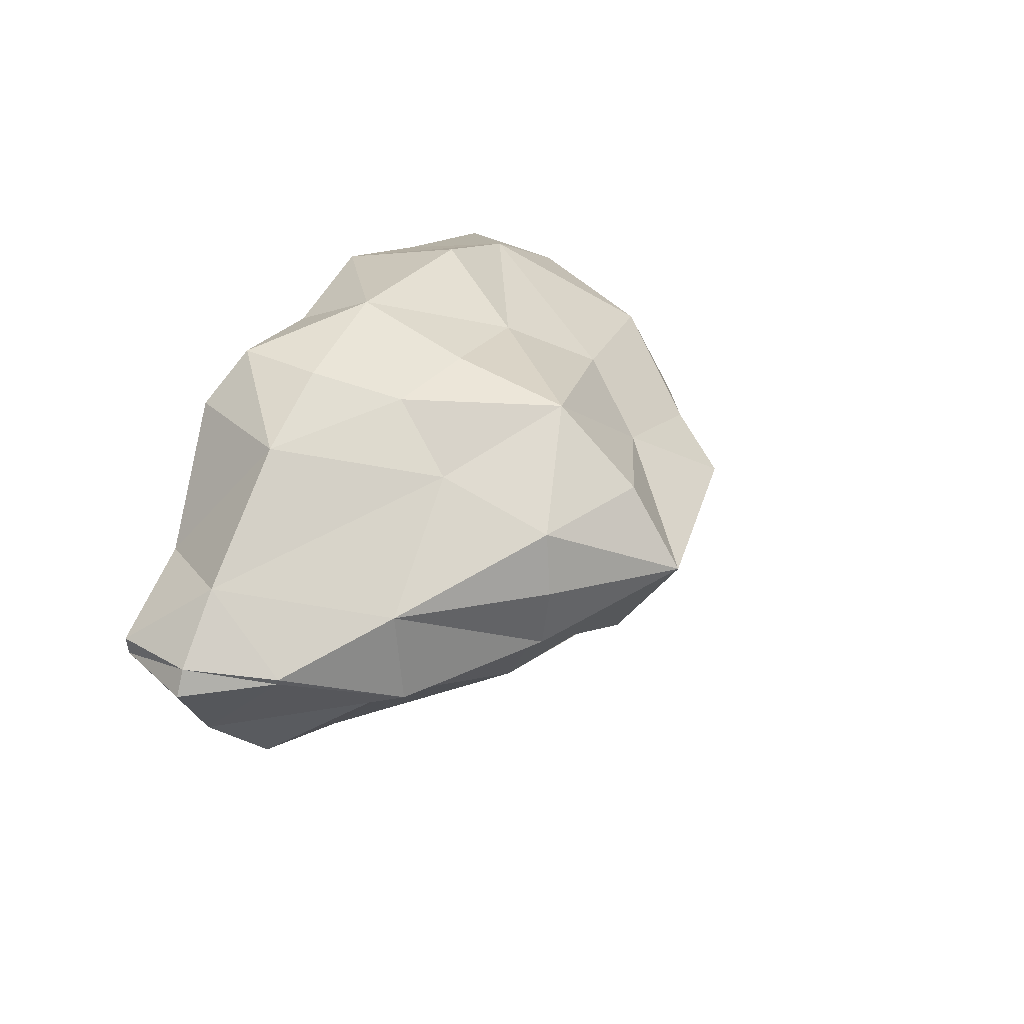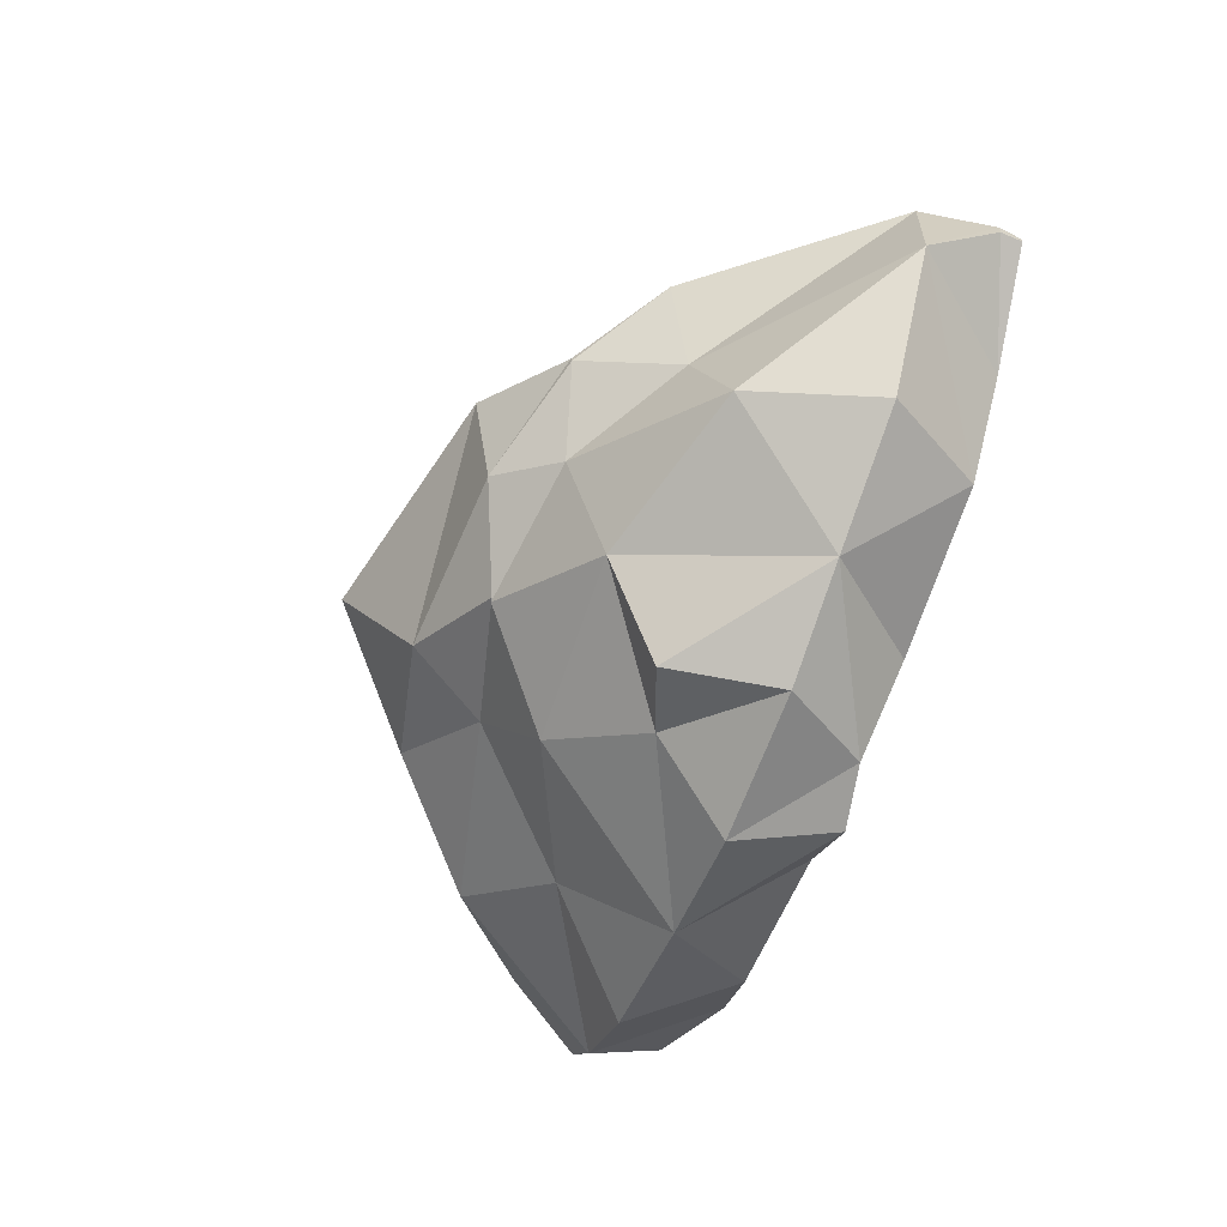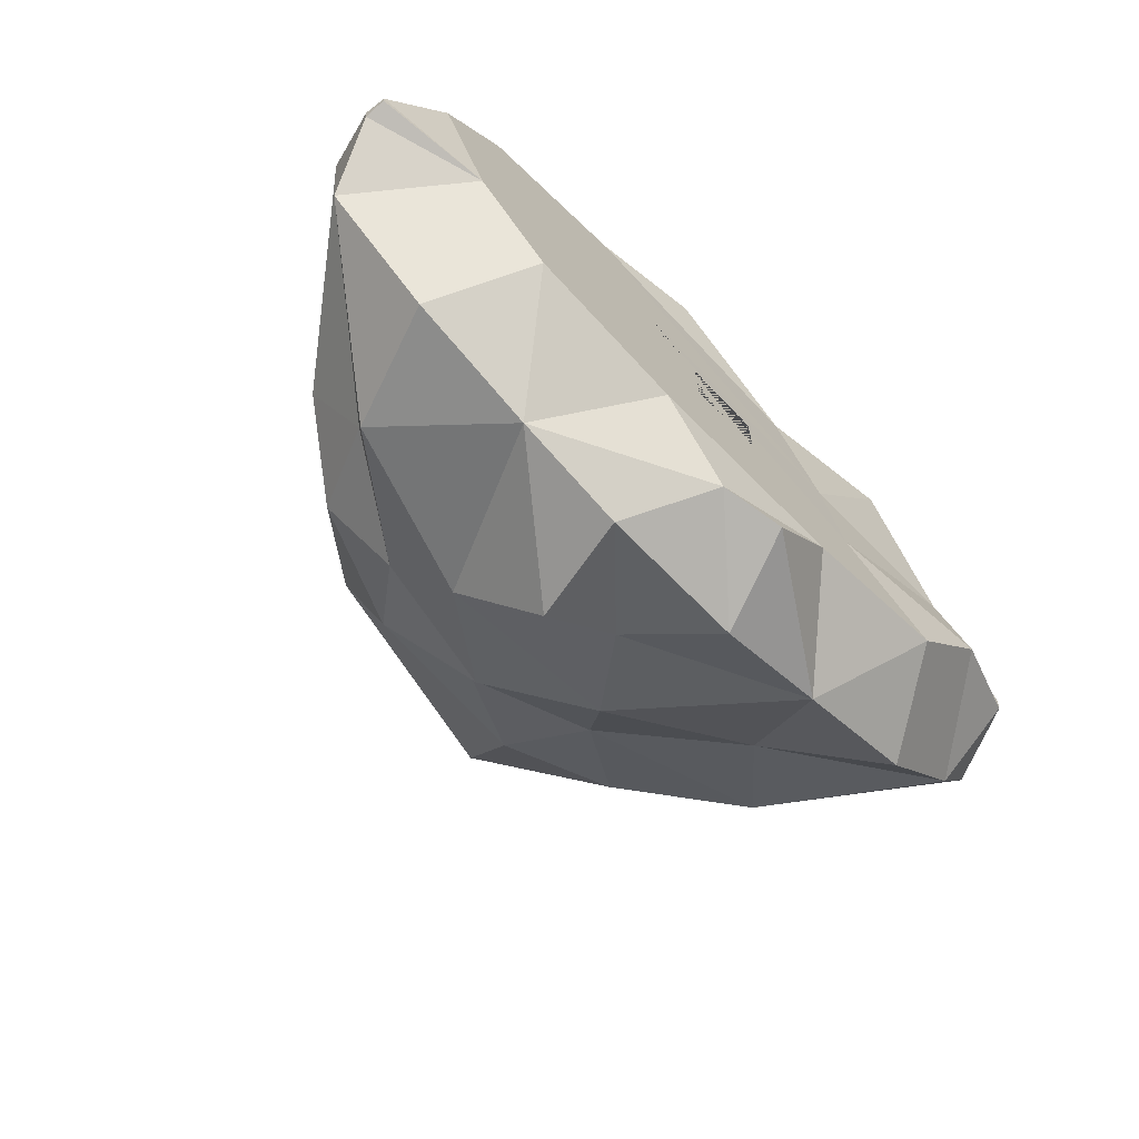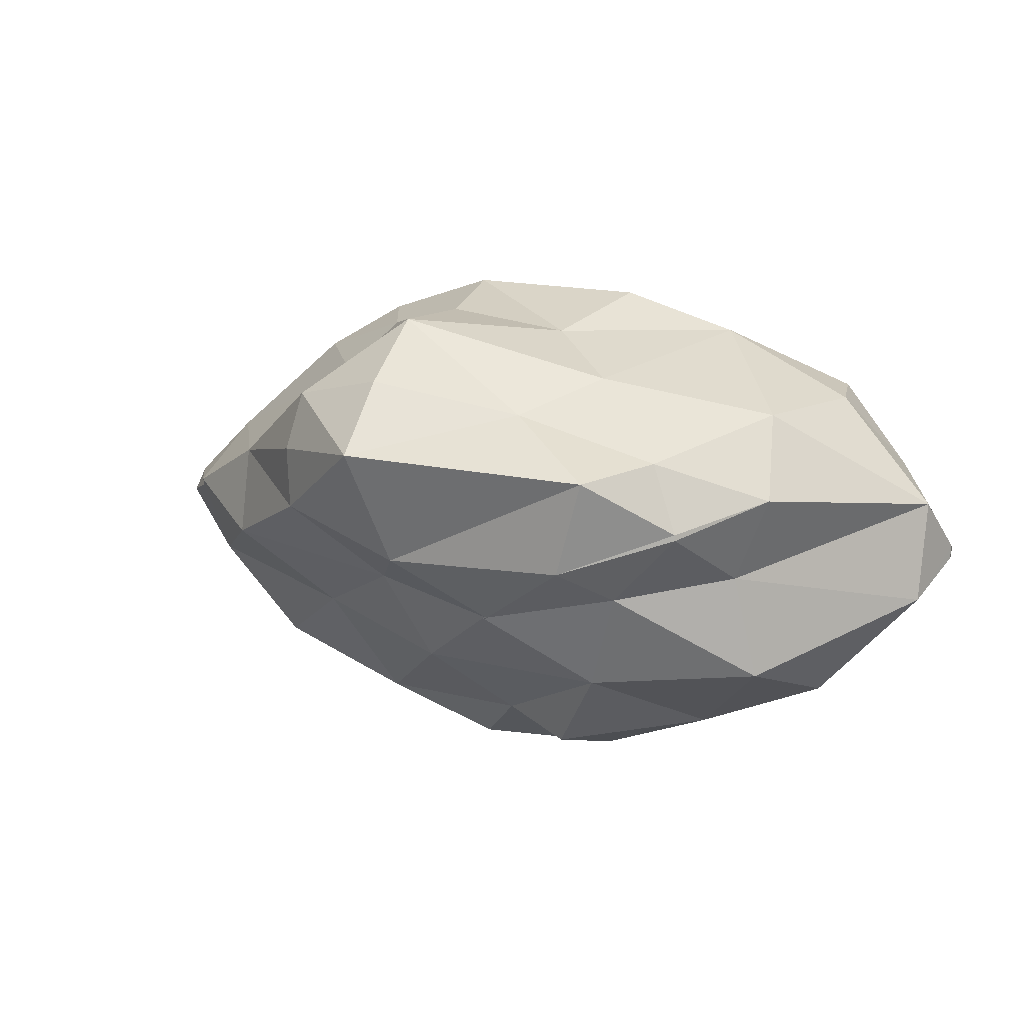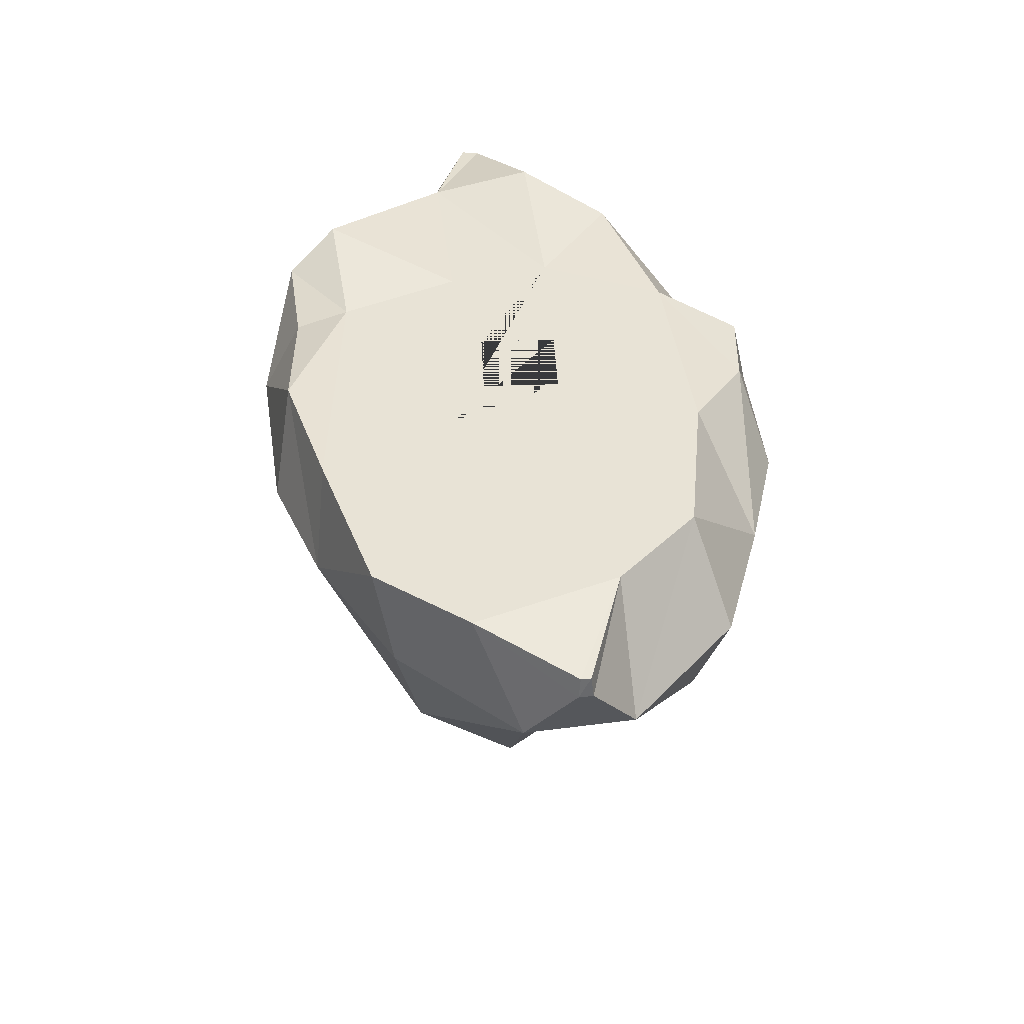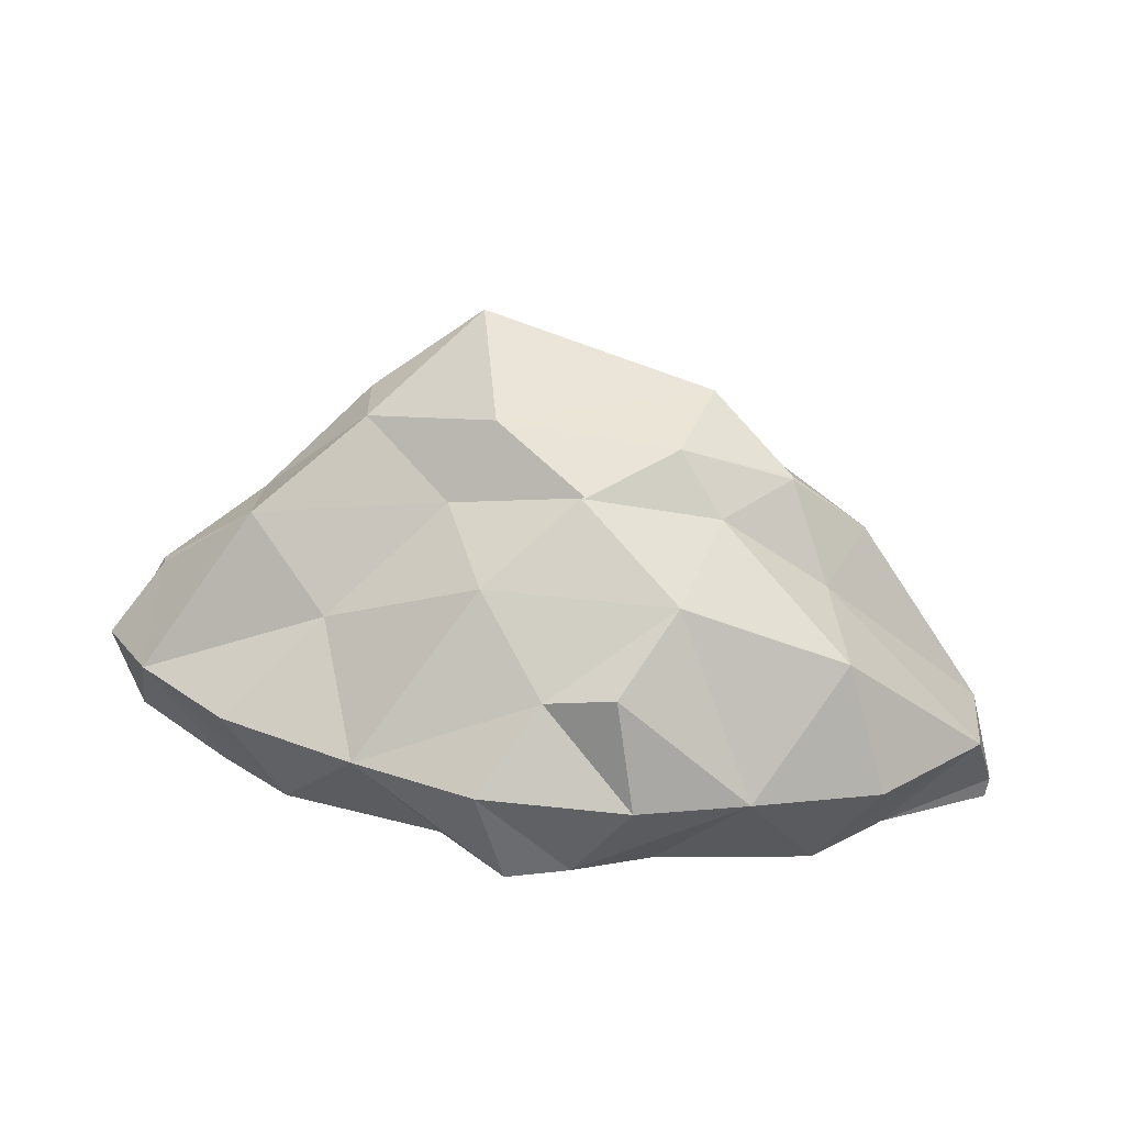
<metadata>
{"format":"obj","ext":"obj","renderer":"f3d","projection":"perspective","resolution":1024,"background":"white","views":[{"elev":34.0,"azim":-62.7,"up":"+Z"},{"elev":-70.8,"azim":69.7,"up":"+Z"},{"elev":-69.7,"azim":134.0,"up":"+Z"},{"elev":1.7,"azim":19.1,"up":"+Z"},{"elev":41.8,"azim":87.4,"up":"+Y"},{"elev":-65.2,"azim":-4.7,"up":"+Z"}]}
</metadata>
<code>
o 아이코스피어.002
v 255.7 -2.501 -26.61
v -22.26 -1.575 22.26
v 149.3 -107.4 -96.9
v 175.8 -35.63 -111.3
v -22.26 -1.575 -22.26
v 116.5 -179.3 -10.18
v 140.4 -125.3 -35.13
v 22.26 -1.575 22.26
v 239.9 -39.37 -51.78
v 20.12 -99.25 -143.5
v 22.26 -1.575 -22.26
v 34.31 -35.81 -152.6
v -5.163 -178.3 -59.27
v 52.02 -136.4 -101.5
v 99.64 -36.18 -135.2
v 49.08 -200.4 -30.64
v 74.89 -166.9 -47.37
v 254.9 9.904 -25.27
v 144.5 20.69 -90.4
v 191 20.7 -45.38
v 4.885 13.25 -134.5
v 52.41 20.65 -103.3
v 35.77 20.69 -33.84
v 256.6 -2.44 -18.55
v 116.4 -179.9 -6.736
v 165.5 -143.4 12.92
v 246.5 -39.74 9.507
v 161.4 -114 65.37
v 192.5 -34.92 77.99
v 69.36 -217 23.55
v 102.9 -177.5 35.51
v 18.65 -180.3 64.99
v 58.38 -133.3 88.4
v 116.6 -35.34 122.8
v 18.21 -92.64 121.2
v 48.33 -36.29 149.2
v 255.3 9.919 -19.68
v 222.4 20.7 35.31
v 184.4 20.69 88.34
v 54.97 20.67 41.79
v 94.58 20.61 117
v 28.17 26.38 138.6
v -18.75 -84.52 -125
v -51.66 -36.09 -148.3
v -2.605 -178.8 -59.04
v -56.99 -132.1 -87.12
v -120.3 -36.23 -119.2
v -54.83 -206.5 -23.36
v -78.39 -159.9 -35.77
v -143.4 -93.1 -56.3
v -197.3 -37.53 -82.03
v -128.8 -191 8.7
v -191.3 -133.3 -9.353
v -250.3 -35.86 -25.23
v -245.4 -83.2 20.39
v -276.3 -36.69 16.22
v -31.64 20.03 -135.6
v -69.11 20.63 -92.18
v -99.29 20.68 -21.2
v -160.3 20.9 -63.4
v -202.9 28.05 -13.25
v -256.5 10.41 17.1
v -66.34 -249.2 40.51
v -61.07 -216.5 85.2
v -58.57 -167.6 125.7
v -52.94 -97.56 136.6
v -55.89 -35.57 160.5
v -129 -195.8 44.87
v -189.1 -127.3 44.14
v -234.9 -36.26 63.76
v -121.1 -189.7 79.57
v -119.3 -121.8 97.52
v -167.4 -35.83 118.9
v -100.4 -83.9 129.4
v -118.5 -35.87 143.8
v -245.8 -84.62 24.07
v -269.2 -37.01 30.79
v -87.13 20.51 38.68
v -57.39 20.32 105.8
v -54.16 11.8 136.6
v -191.4 20.73 46.29
v -137.2 29.42 115.5
v -112.3 14.06 142.7
v -257 11.29 27.38
v 7.132 20.68 22.26
v -22.26 20.68 10.26
v -22.26 20.64 22.26
v 22.26 20.69 -22.26
v 22.26 20.68 22.26
v -22.26 20.69 -22.26
f 9 3 4
f 15 10 12
f 15 3 14
f 17 13 14
f 17 6 16
f 17 3 7
f 9 19 20
f 20 1 9
f 15 21 22
f 19 15 22
f 23 19 22
f 26 6 7
f 27 7 9
f 24 9 1
f 28 27 29
f 25 16 6
f 31 25 26
f 32 31 33
f 28 31 26
f 34 28 29
f 35 34 36
f 24 18 37
f 38 24 37
f 37 20 38
f 29 38 39
f 38 23 40
f 39 34 29
f 39 40 41
f 42 34 41
f 12 43 44
f 46 13 45
f 14 43 10
f 47 43 46
f 16 45 13
f 49 45 48
f 47 50 51
f 49 52 53
f 49 50 46
f 54 50 53
f 54 55 56
f 21 44 57
f 47 57 44
f 58 21 57
f 23 58 59
f 60 47 51
f 54 60 51
f 59 60 61
f 62 54 56
f 30 48 16
f 32 63 30
f 65 32 33
f 35 65 33
f 67 35 36
f 63 52 48
f 69 52 68
f 71 63 64
f 71 69 68
f 65 71 64
f 72 70 69
f 74 65 66
f 74 73 72
f 67 74 66
f 76 53 69
f 77 55 76
f 70 76 69
f 59 78 40 85 87 86
f 41 78 79
f 42 67 36
f 42 79 80
f 81 59 61
f 73 81 70
f 82 78 81
f 83 73 75
f 83 67 80
f 83 79 82
f 77 62 56
f 84 70 81
f 81 62 84
f 9 7 3
f 15 14 10
f 15 4 3
f 17 16 13
f 17 7 6
f 17 14 3
f 9 4 19
f 20 18 1
f 15 12 21
f 19 4 15
f 23 20 19
f 26 25 6
f 27 26 7
f 24 27 9
f 28 26 27
f 25 30 16
f 31 30 25
f 32 30 31
f 28 33 31
f 34 33 28
f 35 33 34
f 24 1 18
f 38 27 24
f 37 18 20
f 29 27 38
f 38 20 23
f 39 41 34
f 39 38 40
f 42 36 34
f 12 10 43
f 46 14 13
f 14 46 43
f 47 44 43
f 16 48 45
f 49 46 45
f 47 46 50
f 49 48 52
f 49 53 50
f 54 51 50
f 54 53 55
f 21 12 44
f 47 58 57
f 58 22 21
f 23 22 58
f 60 58 47
f 54 61 60
f 59 58 60
f 62 61 54
f 30 63 48
f 32 64 63
f 65 64 32
f 35 66 65
f 67 66 35
f 63 68 52
f 69 53 52
f 71 68 63
f 71 72 69
f 65 72 71
f 72 73 70
f 74 72 65
f 74 75 73
f 67 75 74
f 76 55 53
f 77 56 55
f 70 77 76
f 40 23 59 86 90 88 89 85
f 41 40 78
f 42 80 67
f 42 41 79
f 81 78 59
f 73 82 81
f 82 79 78
f 83 82 73
f 83 75 67
f 83 80 79
f 77 84 62
f 84 77 70
f 81 61 62
f 2 5 90 86 87
f 5 11 88 90
f 88 11 8 89
f 89 8 2 87 85
f 5 2 8 11

</code>
